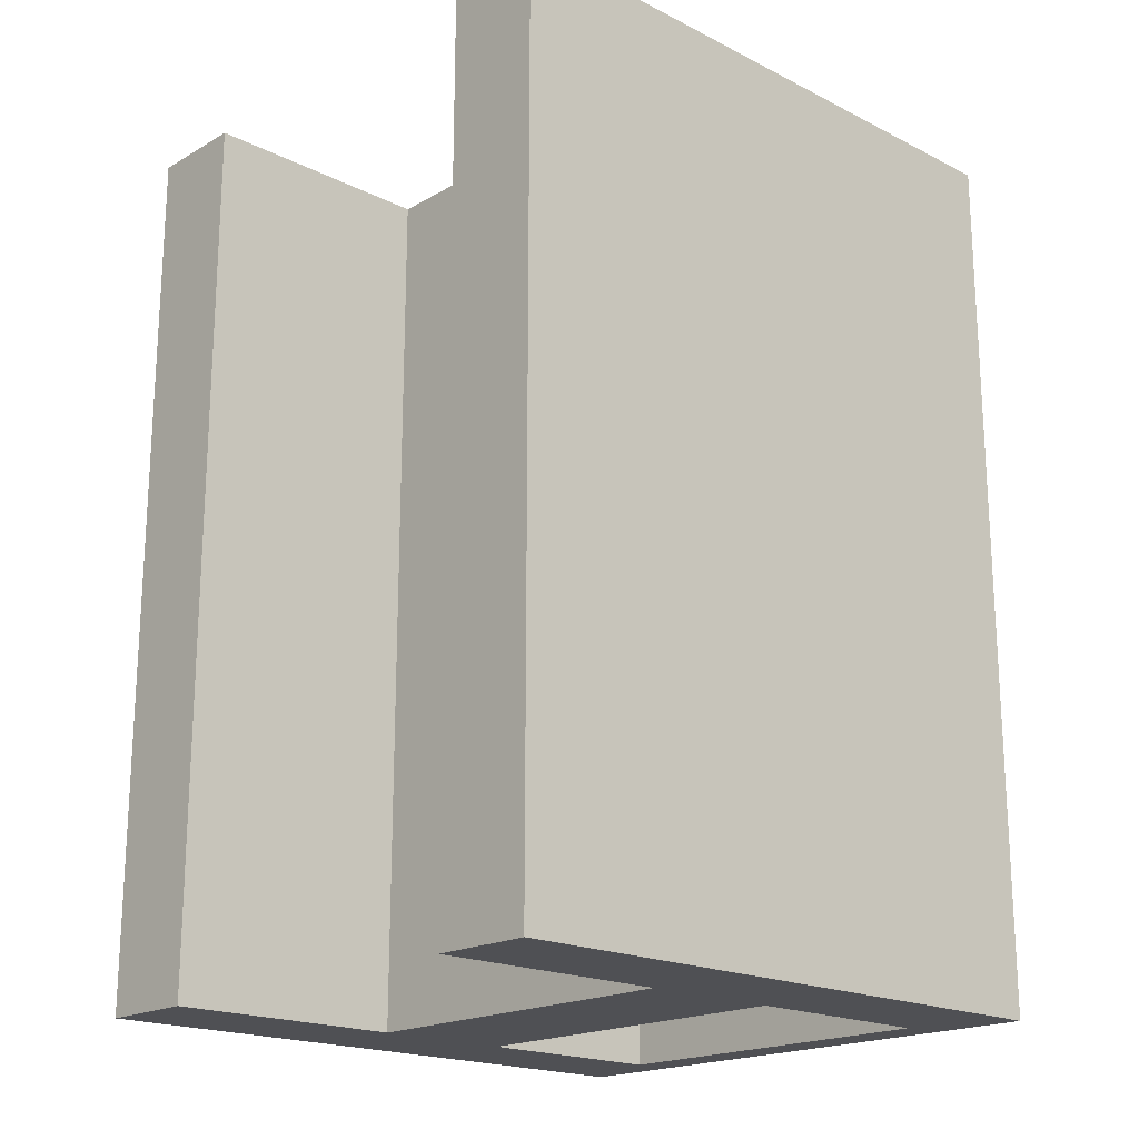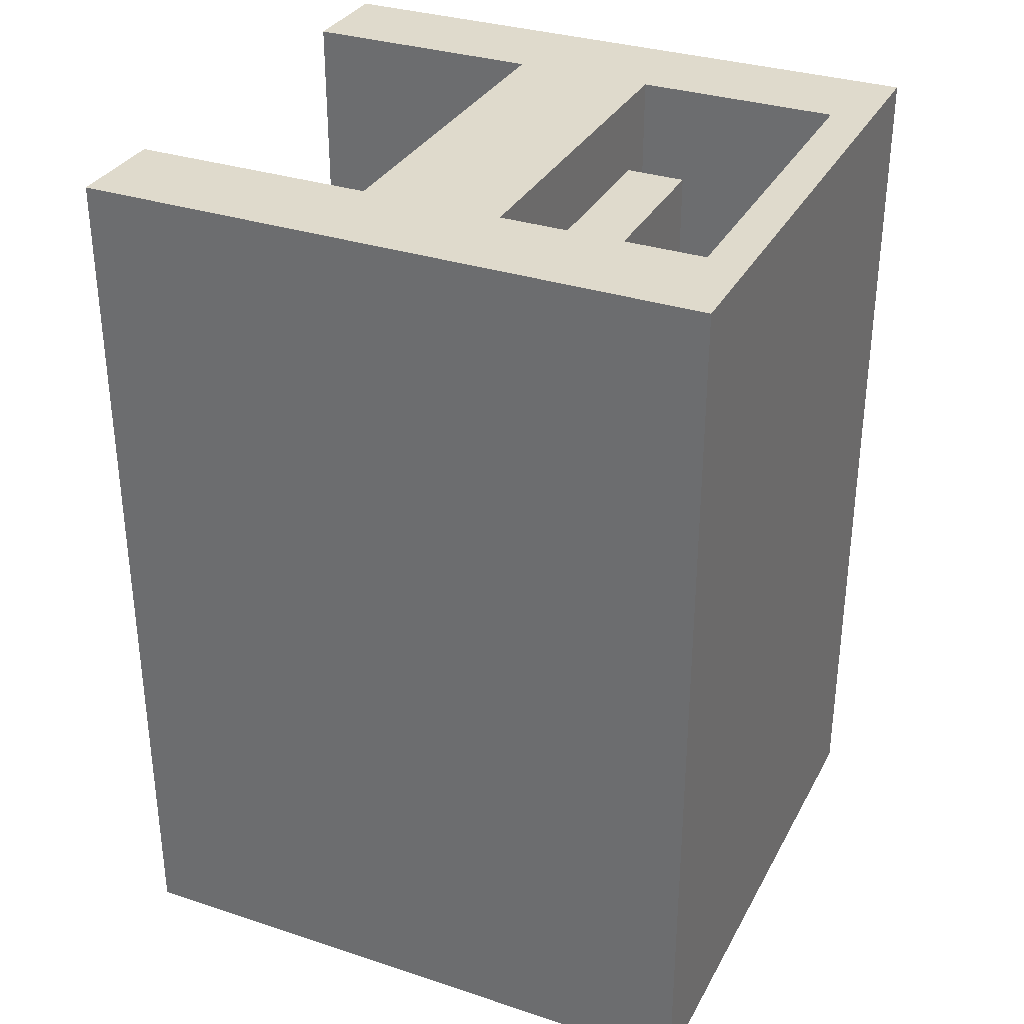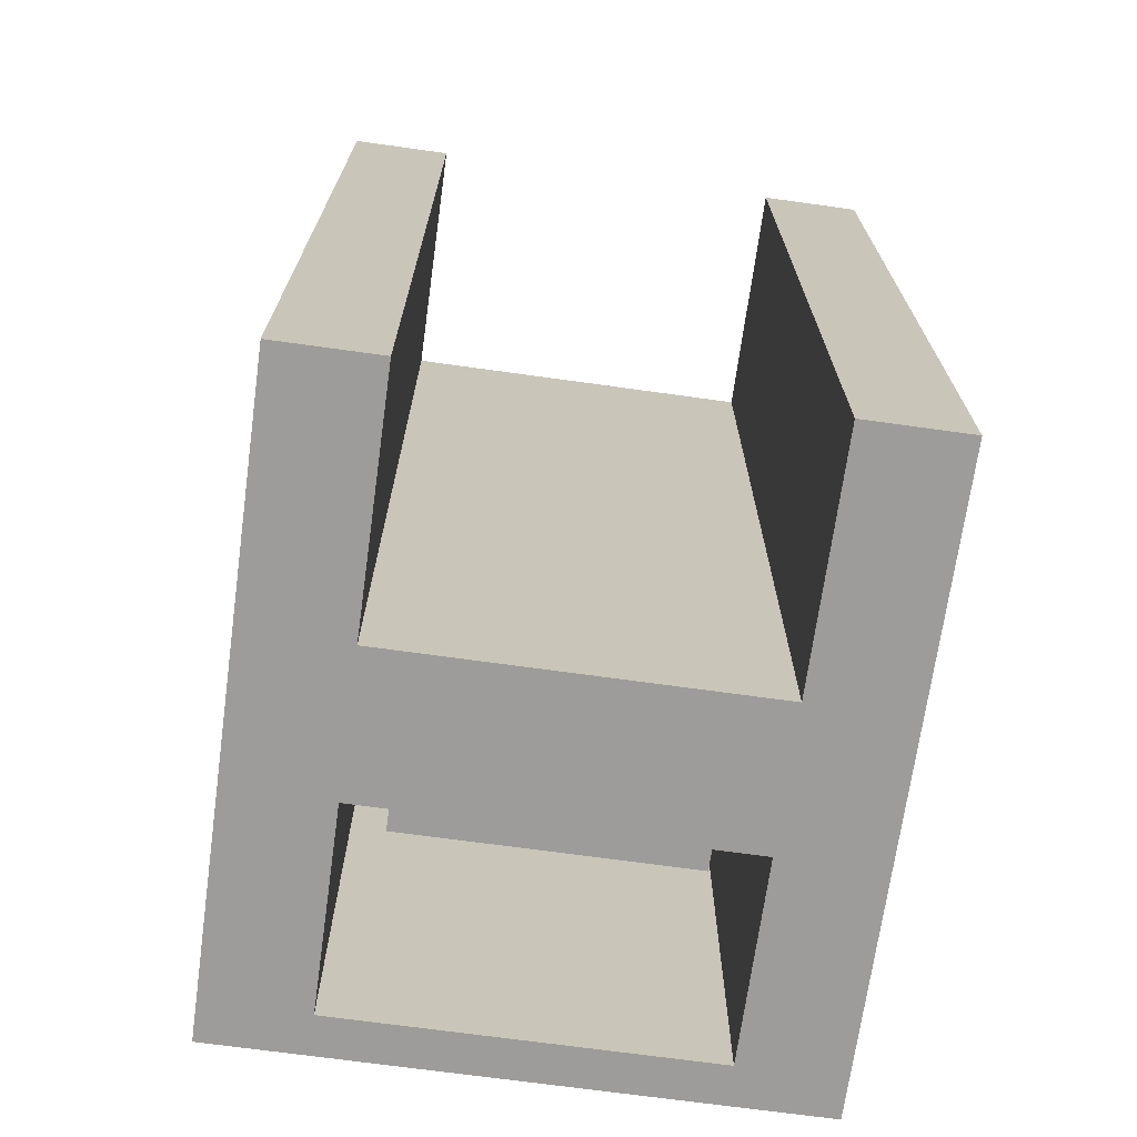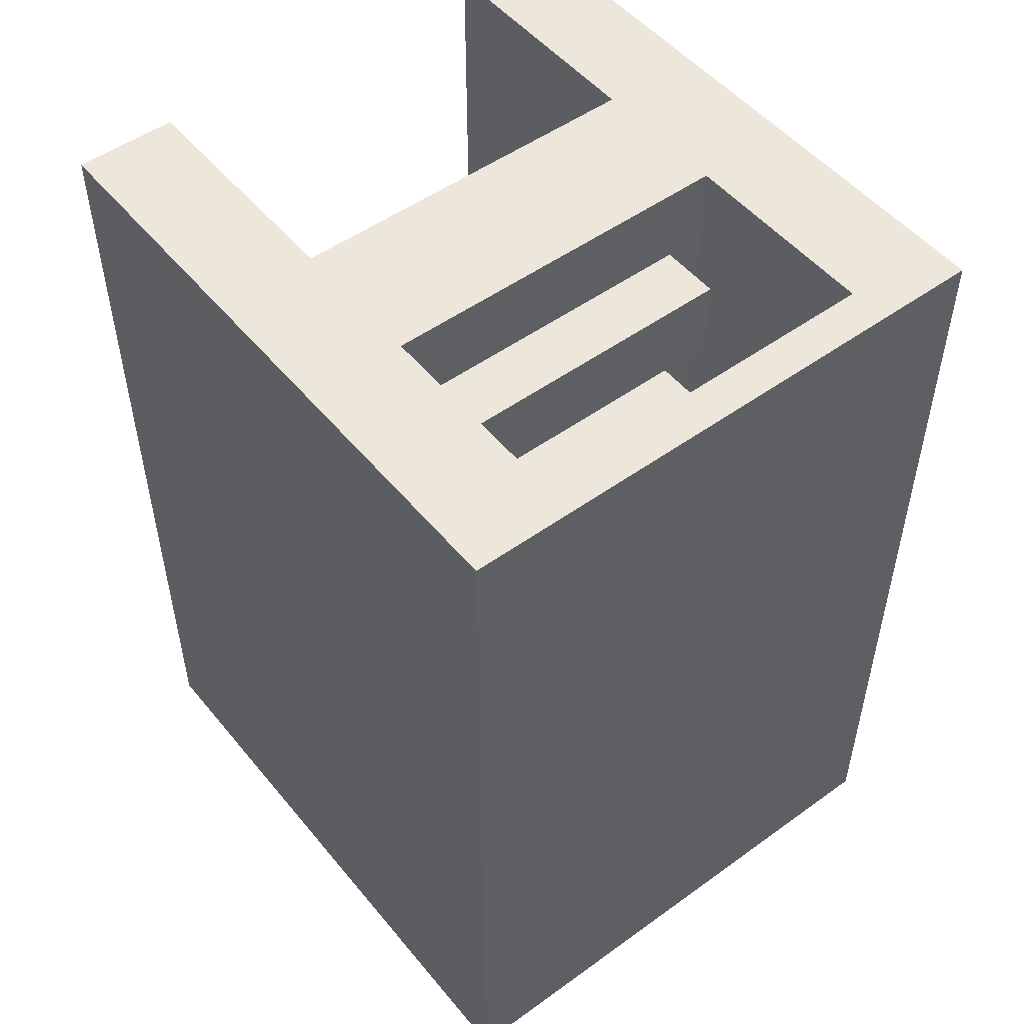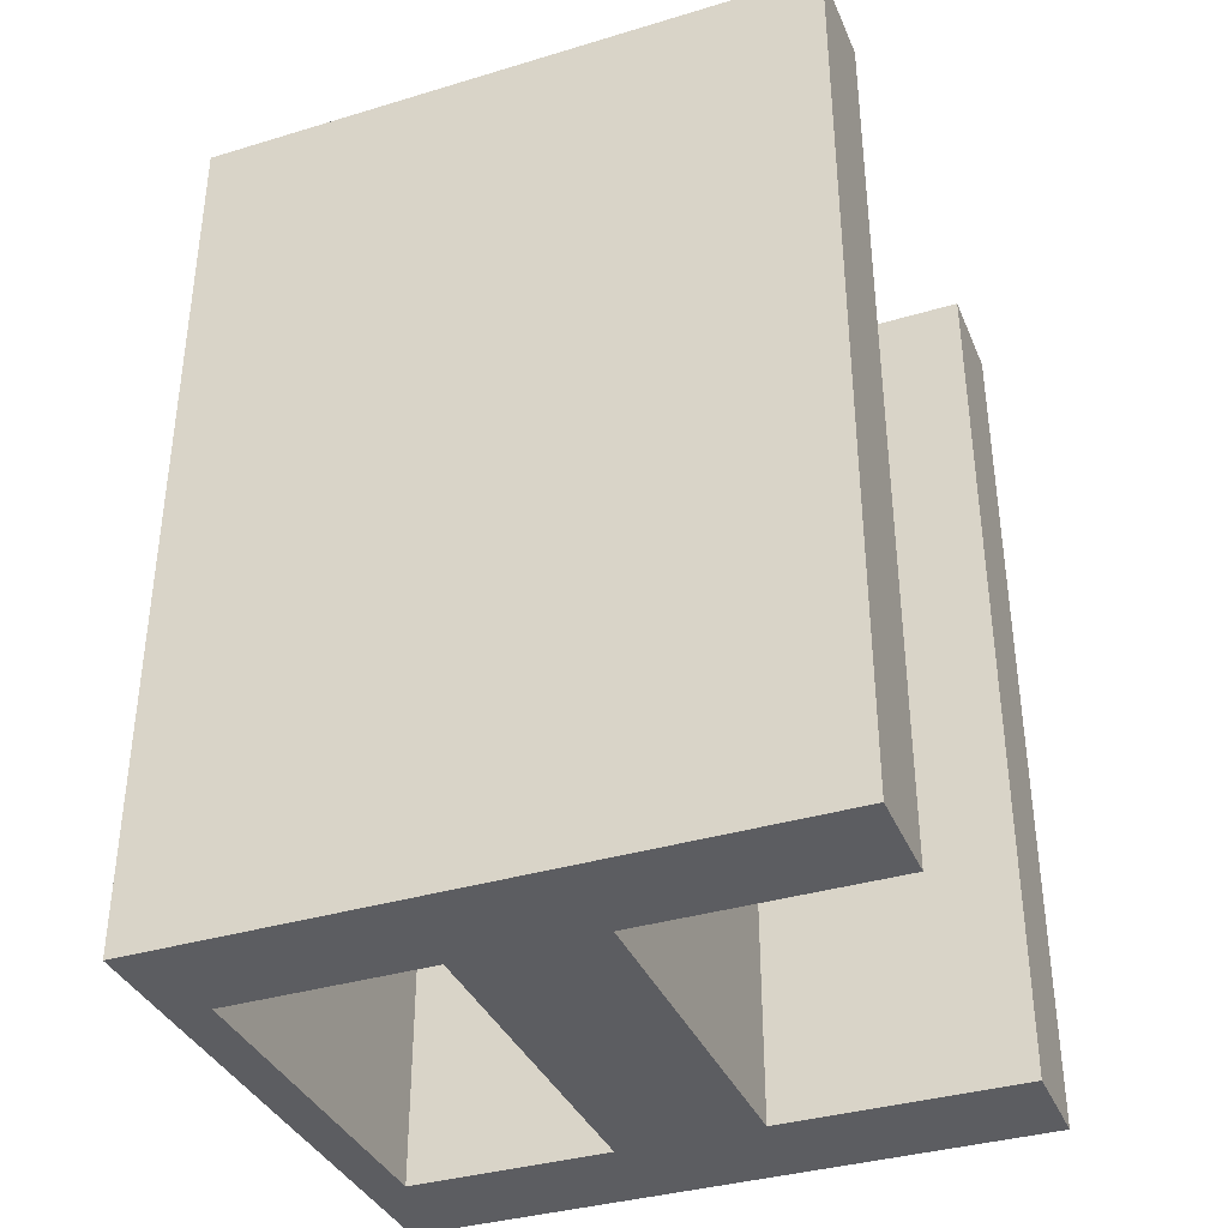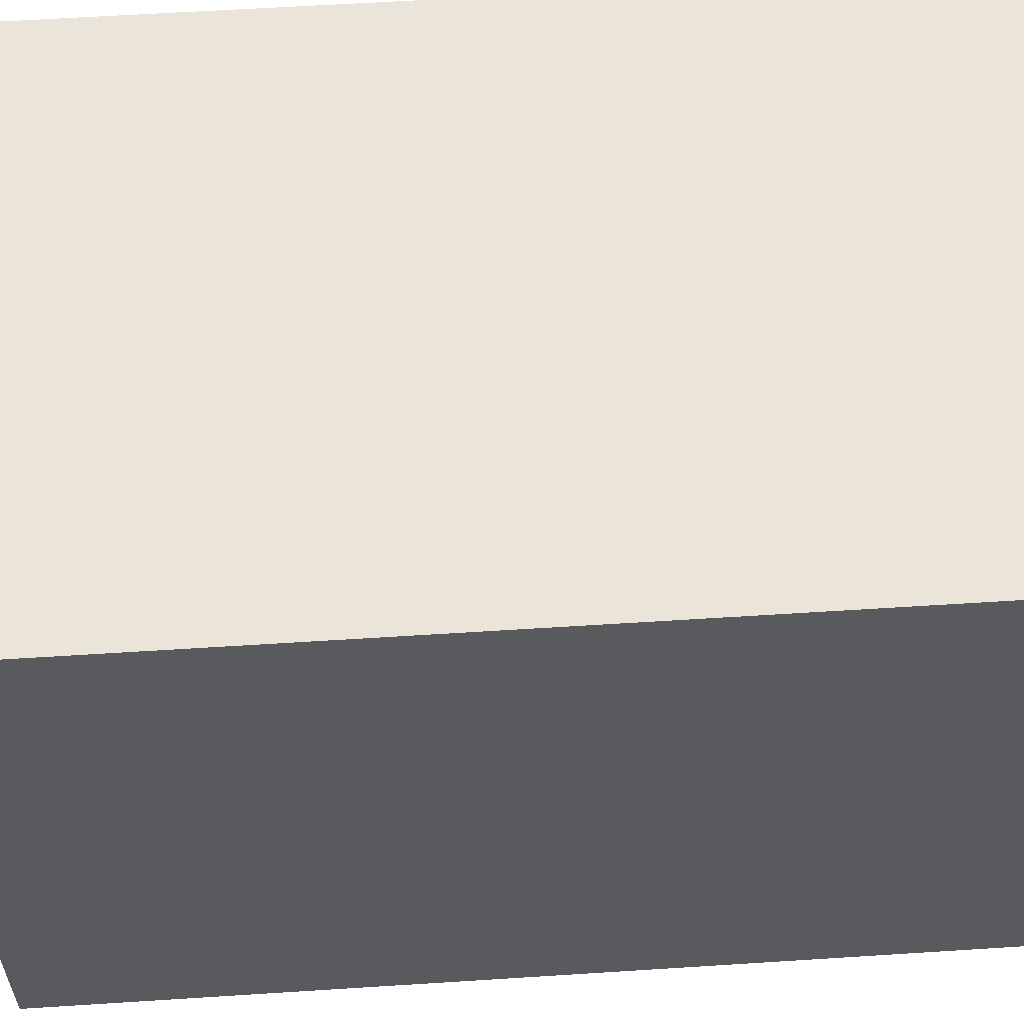
<metadata>
{"format":"obj","ext":"obj","renderer":"f3d","projection":"perspective","resolution":1024,"background":"white","views":[{"elev":-19.2,"azim":46.8,"up":"+Z"},{"elev":32.5,"azim":114.5,"up":"+Z"},{"elev":-70.1,"azim":-7.9,"up":"+Z"},{"elev":51.1,"azim":141.9,"up":"+Z"},{"elev":-36.6,"azim":-68.7,"up":"+Z"},{"elev":58.8,"azim":86.2,"up":"+Y"}]}
</metadata>
<code>
v 5 5 2
v 5 5 4
v 5 6.5 4
v 5 6.5 2
v 12 5 2
v 5 5 2
v 5 6.5 2
v 12 6.5 2
v 12 5 4
v 12 5 2
v 12 6.5 2
v 12 6.5 4
v 5 5 4
v 12 5 4
v 12 6.5 4
v 5 6.5 4
v 5 6.5 4
v 12 6.5 4
v 12 6.5 2
v 5 6.5 2
v 5 5 18
v 5 5 20
v 5 6.5 20
v 5 6.5 18
v 12 5 18
v 5 5 18
v 5 6.5 18
v 12 6.5 18
v 12 5 20
v 12 5 18
v 12 6.5 18
v 12 6.5 20
v 5 5 20
v 12 5 20
v 12 6.5 20
v 5 6.5 20
v 5 6.5 20
v 12 6.5 20
v 12 6.5 18
v 5 6.5 18
v 5 5 6
v 5 5 8
v 5 6.5 8
v 5 6.5 6
v 12 5 6
v 5 5 6
v 5 6.5 6
v 12 6.5 6
v 12 5 8
v 12 5 6
v 12 6.5 6
v 12 6.5 8
v 5 5 8
v 12 5 8
v 12 6.5 8
v 5 6.5 8
v 5 6.5 8
v 12 6.5 8
v 12 6.5 6
v 5 6.5 6
v 5 5 14
v 5 5 16
v 5 6.5 16
v 5 6.5 14
v 12 5 14
v 5 5 14
v 5 6.5 14
v 12 6.5 14
v 12 5 16
v 12 5 14
v 12 6.5 14
v 12 6.5 16
v 5 5 16
v 12 5 16
v 12 6.5 16
v 5 6.5 16
v 5 6.5 16
v 12 6.5 16
v 12 6.5 14
v 5 6.5 14
v 5 5 10
v 5 5 12
v 5 6.5 12
v 5 6.5 10
v 12 5 10
v 5 5 10
v 5 6.5 10
v 12 6.5 10
v 12 5 12
v 12 5 10
v 12 6.5 10
v 12 6.5 12
v 5 5 12
v 12 5 12
v 12 6.5 12
v 5 6.5 12
v 5 6.5 12
v 12 6.5 12
v 12 6.5 10
v 5 6.5 10
v 13 5 22
v 13 10 22
v 13 10 0
v 13 5 0
v 13 10 22
v 4 10 22
v 4 10 0
v 13 10 0
v 4 10 22
v 4 5 22
v 4 5 0
v 4 10 0
v 5 5 4
v 5 5 2
v 12 5 2
v 12 5 4
v 5 5 20
v 5 5 18
v 12 5 18
v 12 5 20
v 5 5 8
v 5 5 6
v 12 5 6
v 12 5 8
v 5 5 16
v 5 5 14
v 12 5 14
v 12 5 16
v 5 5 12
v 5 5 10
v 12 5 10
v 12 5 12
v 4 5 22
v 13 5 22
v 13 5 0
v 4 5 0
v 1.5 11 22
v 15.5 11 22
v 15.5 11 0
v 1.5 11 0
v 4 1.5 0
v 4 1.5 22
v 4 -4.5 22
v 4 -4.5 0
v 1.5 -4.5 0
v 4 -4.5 0
v 4 -4.5 22
v 1.5 -4.5 22
v 13 1.5 22
v 13 1.5 0
v 13 -4.5 0
v 13 -4.5 22
v 15.5 -4.5 0
v 15.5 -4.5 22
v 13 -4.5 22
v 13 -4.5 0
v 1.5 11 0
v 1.5 -4.5 0
v 1.5 -4.5 22
v 1.5 11 22
v 15.5 -4.5 0
v 15.5 11 0
v 15.5 11 22
v 15.5 -4.5 22
v 4 1.5 22
v 4 1.5 0
v 13 1.5 0
v 13 1.5 22
v 13 10 22
v 13 5 22
v 4 5 22
v 4 10 22
v 4 1.5 22
v 13 1.5 22
v 13 -4.5 22
v 15.5 -4.5 22
v 15.5 11 22
v 1.5 11 22
v 1.5 -4.5 22
v 4 -4.5 22
v 13 5 0
v 13 10 0
v 4 10 0
v 4 5 0
v 13 1.5 0
v 4 1.5 0
v 4 -4.5 0
v 1.5 -4.5 0
v 1.5 11 0
v 15.5 11 0
v 15.5 -4.5 0
v 13 -4.5 0
g 57c1a8dc-e315-11ea-8531-54bf646e7e1f
f 1 2 4
f 4 2 3
g 57c24506-e315-11ea-8aa1-54bf646e7e1f
f 5 6 8
f 8 6 7
g 57c2e164-e315-11ea-aa06-54bf646e7e1f
f 9 10 12
f 12 10 11
g 57c37db0-e315-11ea-83ae-54bf646e7e1f
f 13 14 16
f 16 14 15
g 57c419e8-e315-11ea-b03f-54bf646e7e1f
f 18 19 17
f 17 19 20
g 57c4dd24-e315-11ea-a2b7-54bf646e7e1f
f 21 22 24
f 24 22 23
g 57c5795a-e315-11ea-a65c-54bf646e7e1f
f 25 26 28
f 28 26 27
g 57c63ca6-e315-11ea-b987-54bf646e7e1f
f 29 30 32
f 32 30 31
g 57c72706-e315-11ea-9eac-54bf646e7e1f
f 33 34 36
f 36 34 35
g 57c7ea52-e315-11ea-8d02-54bf646e7e1f
f 38 39 37
f 37 39 40
g 57c8d4a4-e315-11ea-bba9-54bf646e7e1f
f 41 42 44
f 44 42 43
g 57c9bf0a-e315-11ea-867f-54bf646e7e1f
f 45 46 48
f 48 46 47
g 57ca8258-e315-11ea-b5ee-54bf646e7e1f
f 49 50 52
f 52 50 51
g 57cb93ca-e315-11ea-95b6-54bf646e7e1f
f 53 54 56
f 56 54 55
g 57cca552-e315-11ea-8d21-54bf646e7e1f
f 58 59 57
f 57 59 60
g 57cdddd2-e315-11ea-94c5-54bf646e7e1f
f 61 62 64
f 64 62 63
g 57ceef28-e315-11ea-88c0-54bf646e7e1f
f 65 66 68
f 68 66 67
g 57d00098-e315-11ea-8d9a-54bf646e7e1f
f 69 70 72
f 72 70 71
g 57d11202-e315-11ea-a4cd-54bf646e7e1f
f 73 74 76
f 76 74 75
g 57d27186-e315-11ea-8a46-54bf646e7e1f
f 78 79 77
f 77 79 80
g 57d3f842-e315-11ea-afda-54bf646e7e1f
f 81 82 84
f 84 82 83
g 57d557be-e315-11ea-9d40-54bf646e7e1f
f 85 86 88
f 88 86 87
g 57d69040-e315-11ea-b94b-54bf646e7e1f
f 89 90 92
f 92 90 91
g 57d83e02-e315-11ea-90ff-54bf646e7e1f
f 93 94 96
f 96 94 95
g 57d99d8a-e315-11ea-8057-54bf646e7e1f
f 98 99 97
f 97 99 100
g 575c5858-e315-11ea-b40e-54bf646e7e1f
f 101 102 104
f 104 102 103
g 575cf492-e315-11ea-99c6-54bf646e7e1f
f 105 106 108
f 108 106 107
g 575d69c2-e315-11ea-aea0-54bf646e7e1f
f 109 110 112
f 112 110 111
g 575e0600-e315-11ea-9b9f-54bf646e7e1f
f 114 136 113
f 113 136 122
f 113 122 123
f 114 115 136
f 136 115 135
f 135 115 116
f 135 116 123
f 123 116 113
f 118 133 117
f 117 133 134
f 117 134 120
f 120 134 119
f 119 134 128
f 119 128 125
f 133 118 125
f 125 118 119
f 122 136 121
f 121 136 130
f 121 130 131
f 123 124 135
f 135 124 131
f 135 131 134
f 134 131 132
f 134 132 127
f 127 132 129
f 127 129 126
f 126 129 133
f 126 133 125
f 124 121 131
f 127 128 134
f 129 130 133
f 133 130 136
g 572431ca-e315-11ea-8e06-54bf646e7e1f
f 138 139 137
f 137 139 140
g 56f5cf18-e315-11ea-a5a3-54bf646e7e1f
f 141 142 144
f 144 142 143
g 56f66b76-e315-11ea-8cf2-54bf646e7e1f
f 146 147 145
f 145 147 148
g 56caef10-e315-11ea-8e0a-54bf646e7e1f
f 149 150 152
f 152 150 151
g 56cb6430-e315-11ea-9766-54bf646e7e1f
f 153 154 156
f 156 154 155
g 5696e73a-e315-11ea-8791-54bf646e7e1f
f 157 158 160
f 160 158 159
g 5697aa6c-e315-11ea-b2dd-54bf646e7e1f
f 161 162 164
f 164 162 163
g 5697f882-e315-11ea-b8f9-54bf646e7e1f
f 166 167 165
f 165 167 168
g 569846ac-e315-11ea-80ec-54bf646e7e1f
f 170 177 169
f 169 177 178
f 169 178 172
f 172 178 171
f 171 178 179
f 171 179 173
f 173 179 180
f 171 174 170
f 170 174 176
f 170 176 177
f 173 174 171
f 174 175 176
g 569894cc-e315-11ea-a252-54bf646e7e1f
f 182 190 181
f 181 190 191
f 181 191 185
f 185 191 192
f 182 183 190
f 190 183 189
f 189 183 184
f 189 184 188
f 188 184 186
f 188 186 187
f 184 181 186
f 186 181 185

</code>
